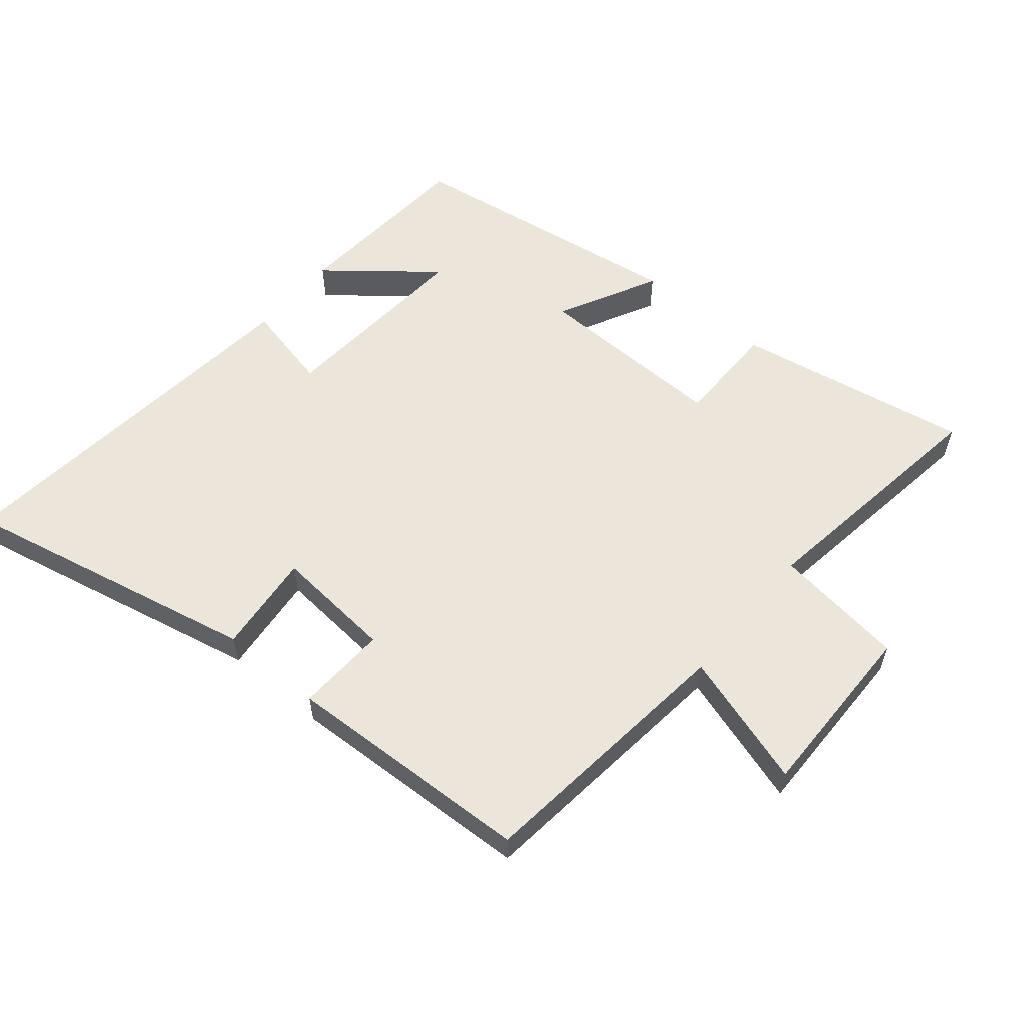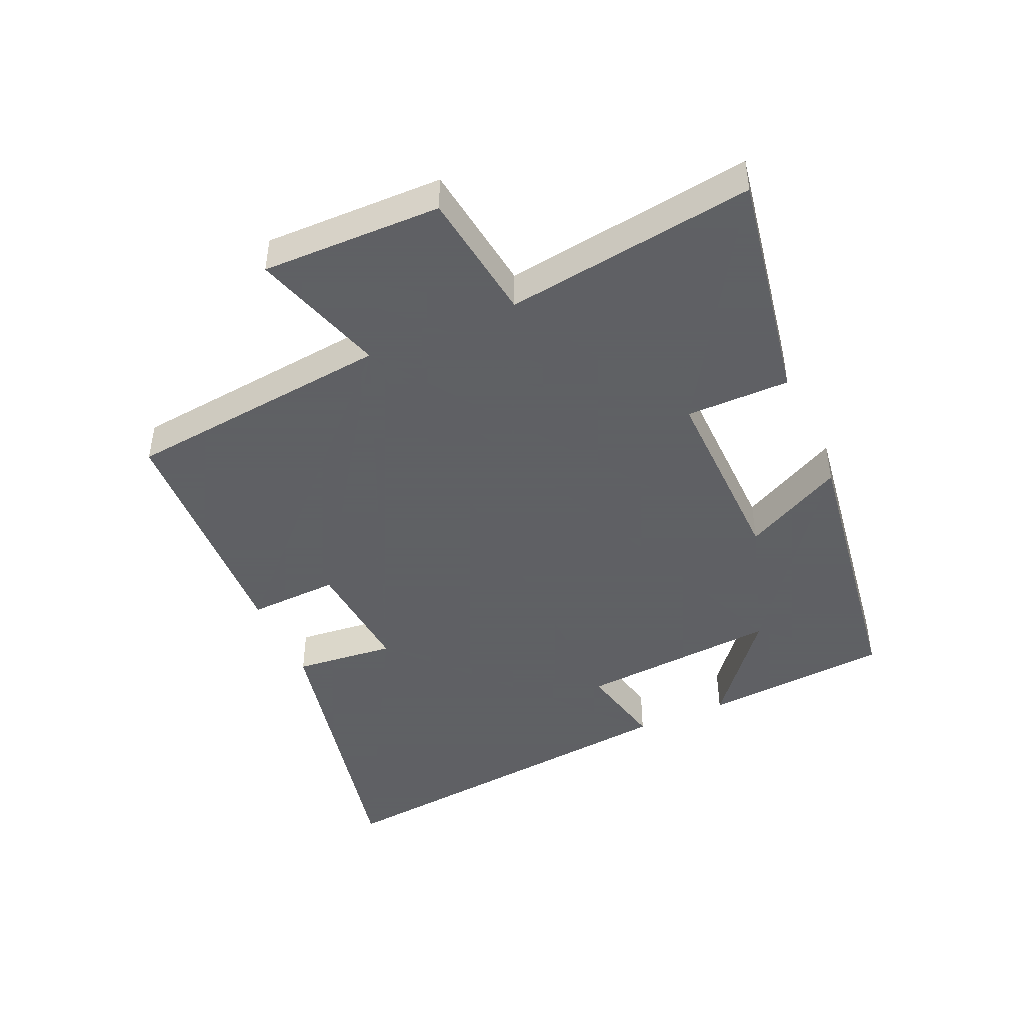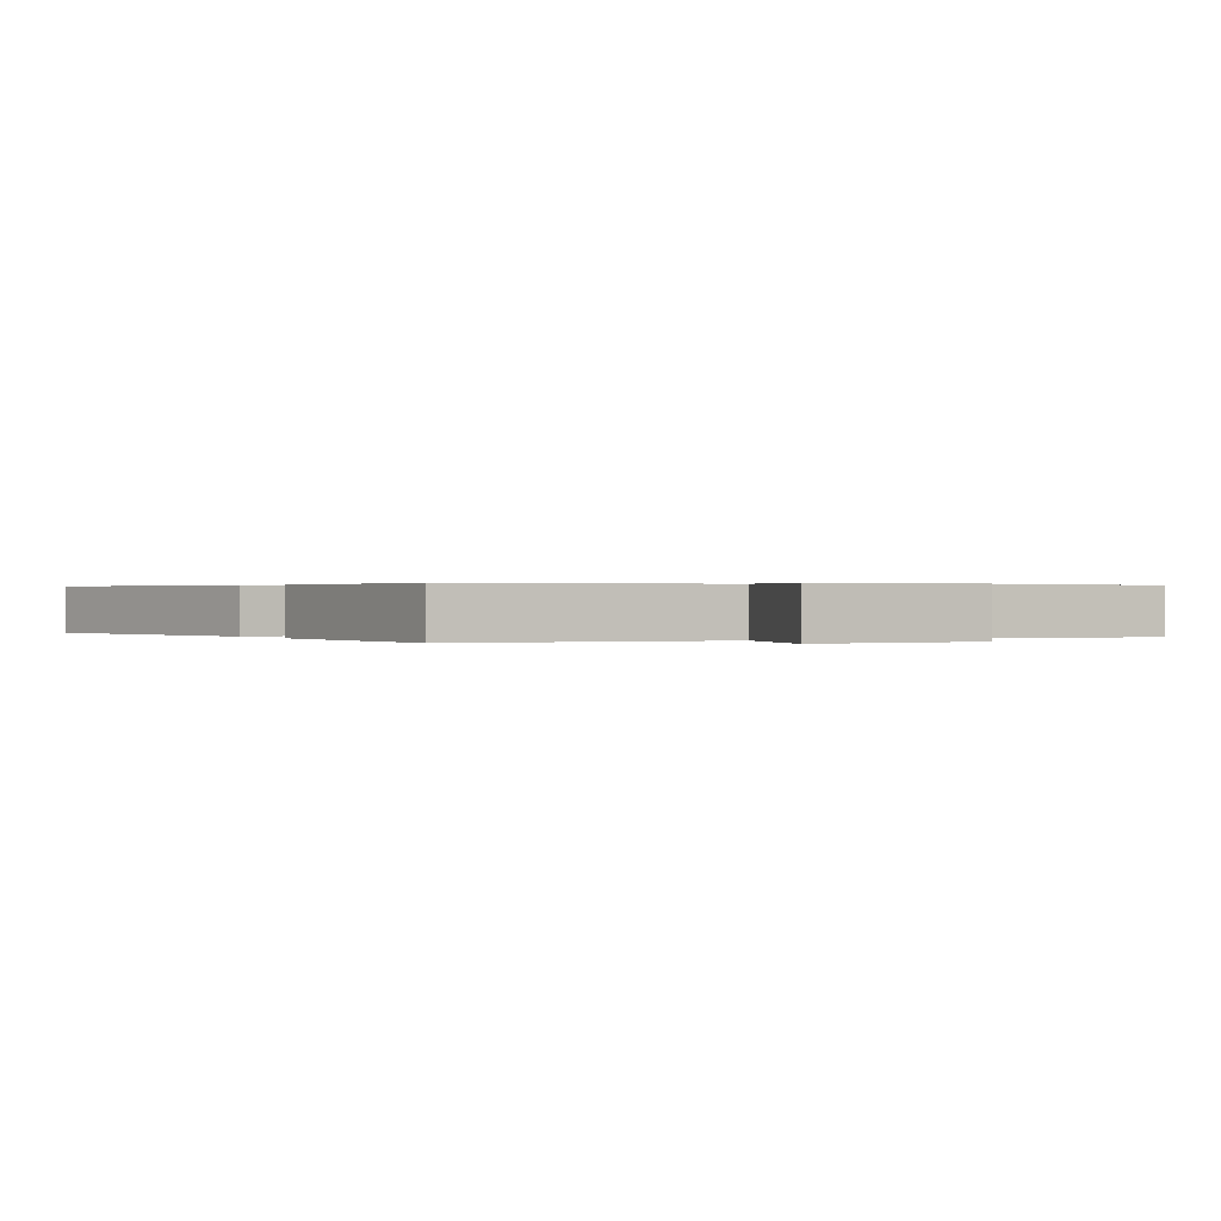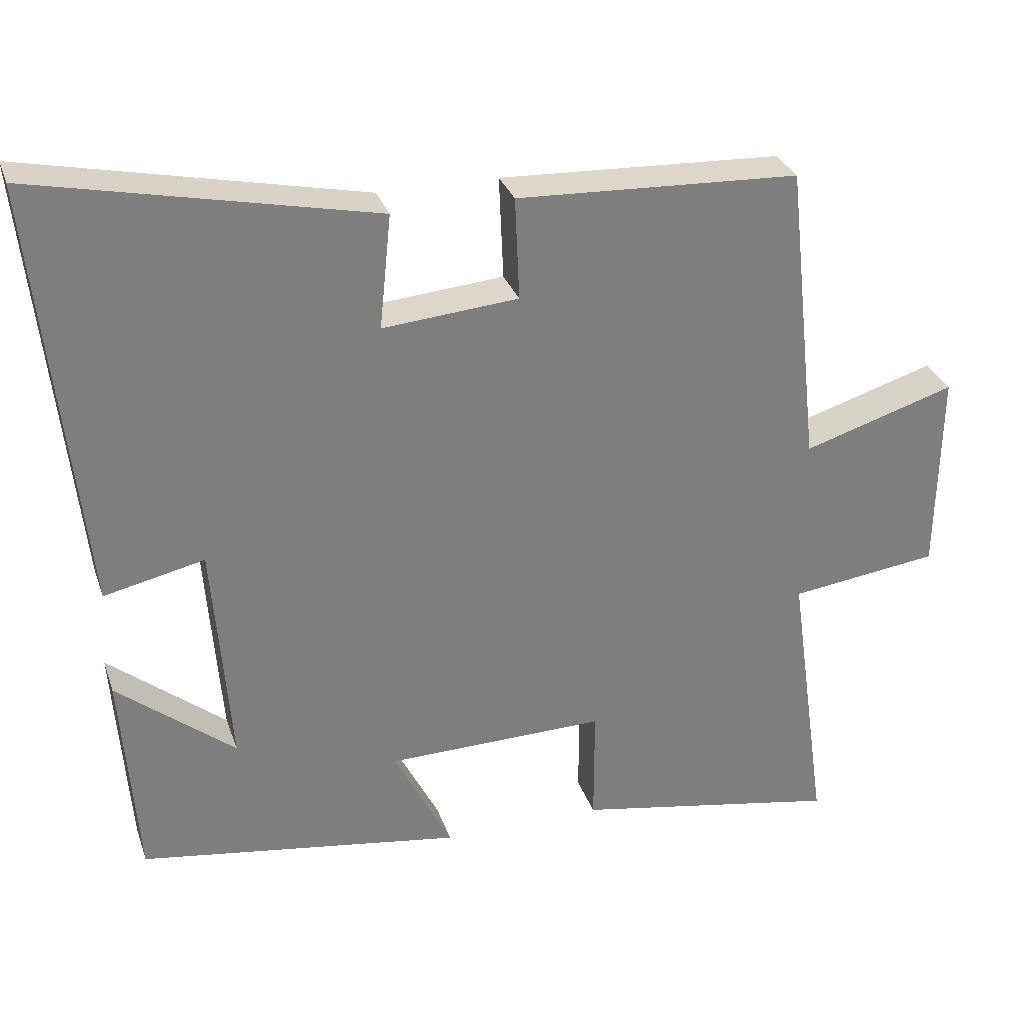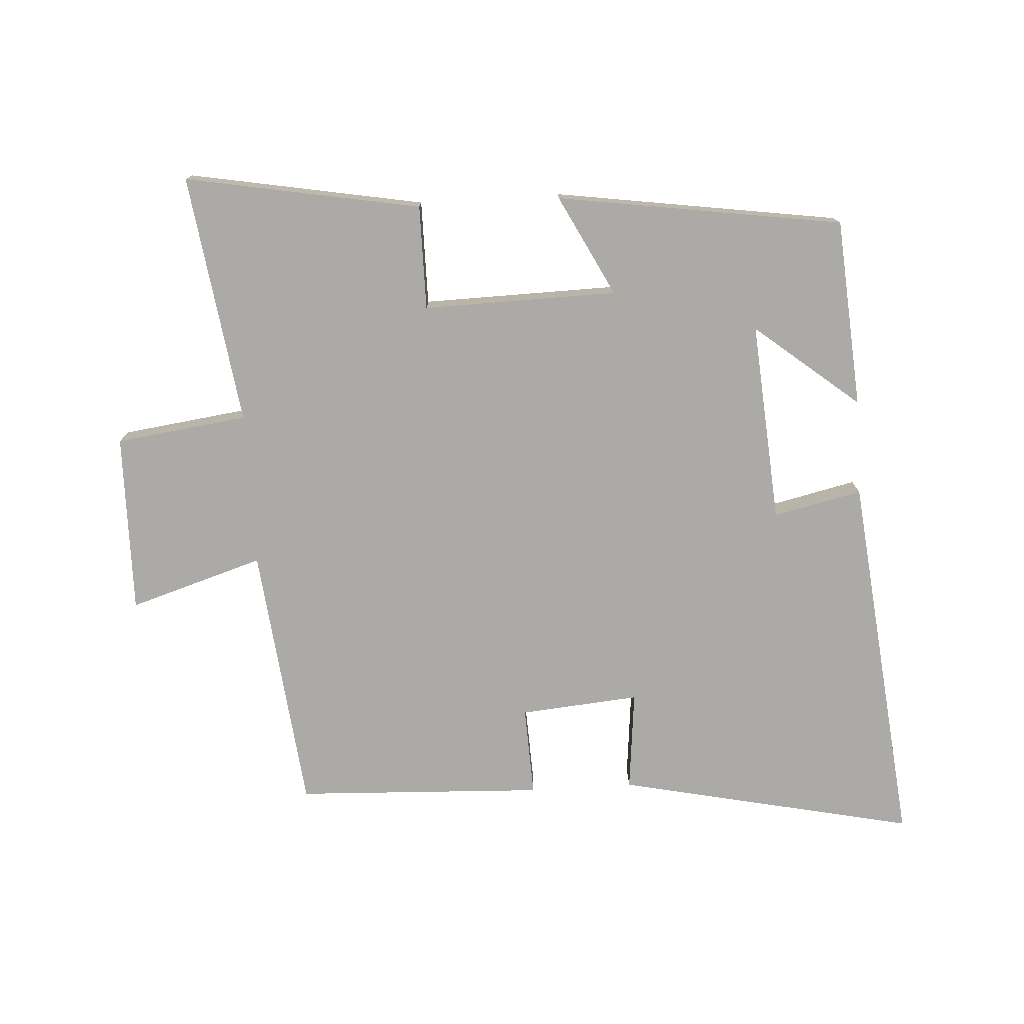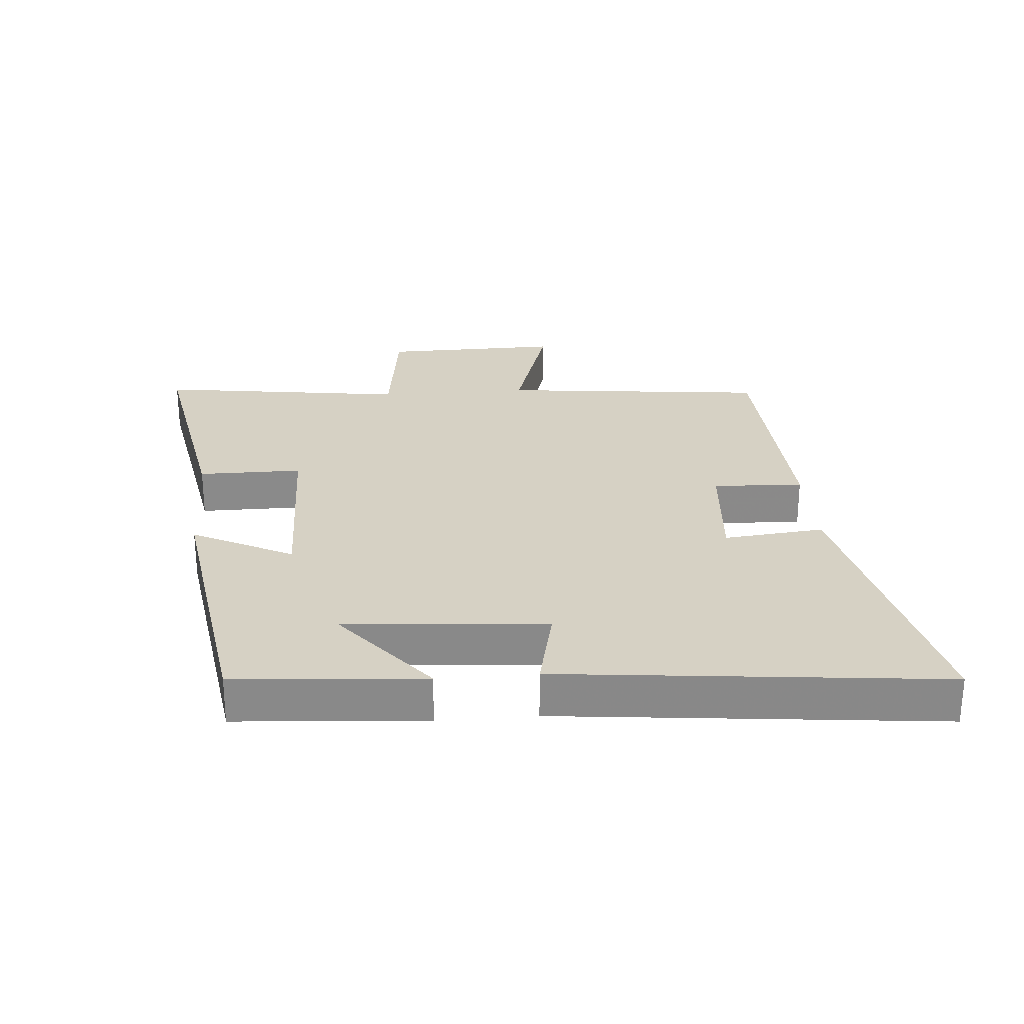
<metadata>
{"format":"obj","ext":"obj","renderer":"f3d","projection":"perspective","resolution":1024,"background":"white","views":[{"elev":57.5,"azim":39.9,"up":"+Y"},{"elev":-45.3,"azim":114.0,"up":"+Y"},{"elev":0.3,"azim":60.2,"up":"+Y"},{"elev":30.6,"azim":-17.3,"up":"+Z"},{"elev":-75.8,"azim":-176.5,"up":"+Y"},{"elev":26.9,"azim":-94.7,"up":"+Y"}]}
</metadata>
<code>
v 0.454 0.07 0.483
v 0.5 0.07 0.065
v 0.709 0.07 0.13
v 0.705 0.07 -0.15
v 0.5 0.07 -0.177
v 0.555 0.07 -0.566
v 0.189 0.07 -0.5
v 0.189 0.07 -0.338
v -0.113 0.07 -0.344
v -0.033 0.07 -0.5
v -0.478 0.07 -0.434
v -0.5 0.07 -0.141
v -0.338 0.07 -0.272
v -0.362 0.07 0.04
v -0.5 0.07 0.009
v -0.563 0.07 0.6
v -0.098 0.07 0.5
v -0.114 0.07 0.343
v 0.072 0.07 0.359
v 0.066 0.07 0.5
v 0.454 0 0.483
v 0.5 0 0.065
v 0.709 0 0.13
v 0.705 0 -0.15
v 0.5 0 -0.177
v 0.555 0 -0.566
v 0.189 0 -0.5
v 0.189 0 -0.338
v -0.113 0 -0.344
v -0.033 0 -0.5
v -0.478 0 -0.434
v -0.5 0 -0.141
v -0.338 0 -0.272
v -0.362 0 0.04
v -0.5 0 0.009
v -0.563 0 0.6
v -0.098 0 0.5
v -0.114 0 0.343
v 0.072 0 0.359
v 0.066 0 0.5
f 19 20 1 2
f 18 19 2
f 15 16 17 18
f 14 15 18
f 13 14 18 2
f 11 12 13
f 9 10 11 13
f 8 9 13 2
f 5 6 7 8
f 5 8 2 3
f 3 4 5
f 22 21 40 39
f 22 39 38
f 38 37 36 35
f 38 35 34
f 22 38 34 33
f 33 32 31
f 33 31 30 29
f 22 33 29 28
f 28 27 26 25
f 23 22 28 25
f 25 24 23
f 1 21 22 2
f 2 22 23 3
f 3 23 24 4
f 4 24 25 5
f 5 25 26 6
f 6 26 27 7
f 7 27 28 8
f 8 28 29 9
f 9 29 30 10
f 10 30 31 11
f 11 31 32 12
f 12 32 33 13
f 13 33 34 14
f 14 34 35 15
f 15 35 36 16
f 16 36 37 17
f 17 37 38 18
f 18 38 39 19
f 19 39 40 20
f 20 40 21 1

</code>
